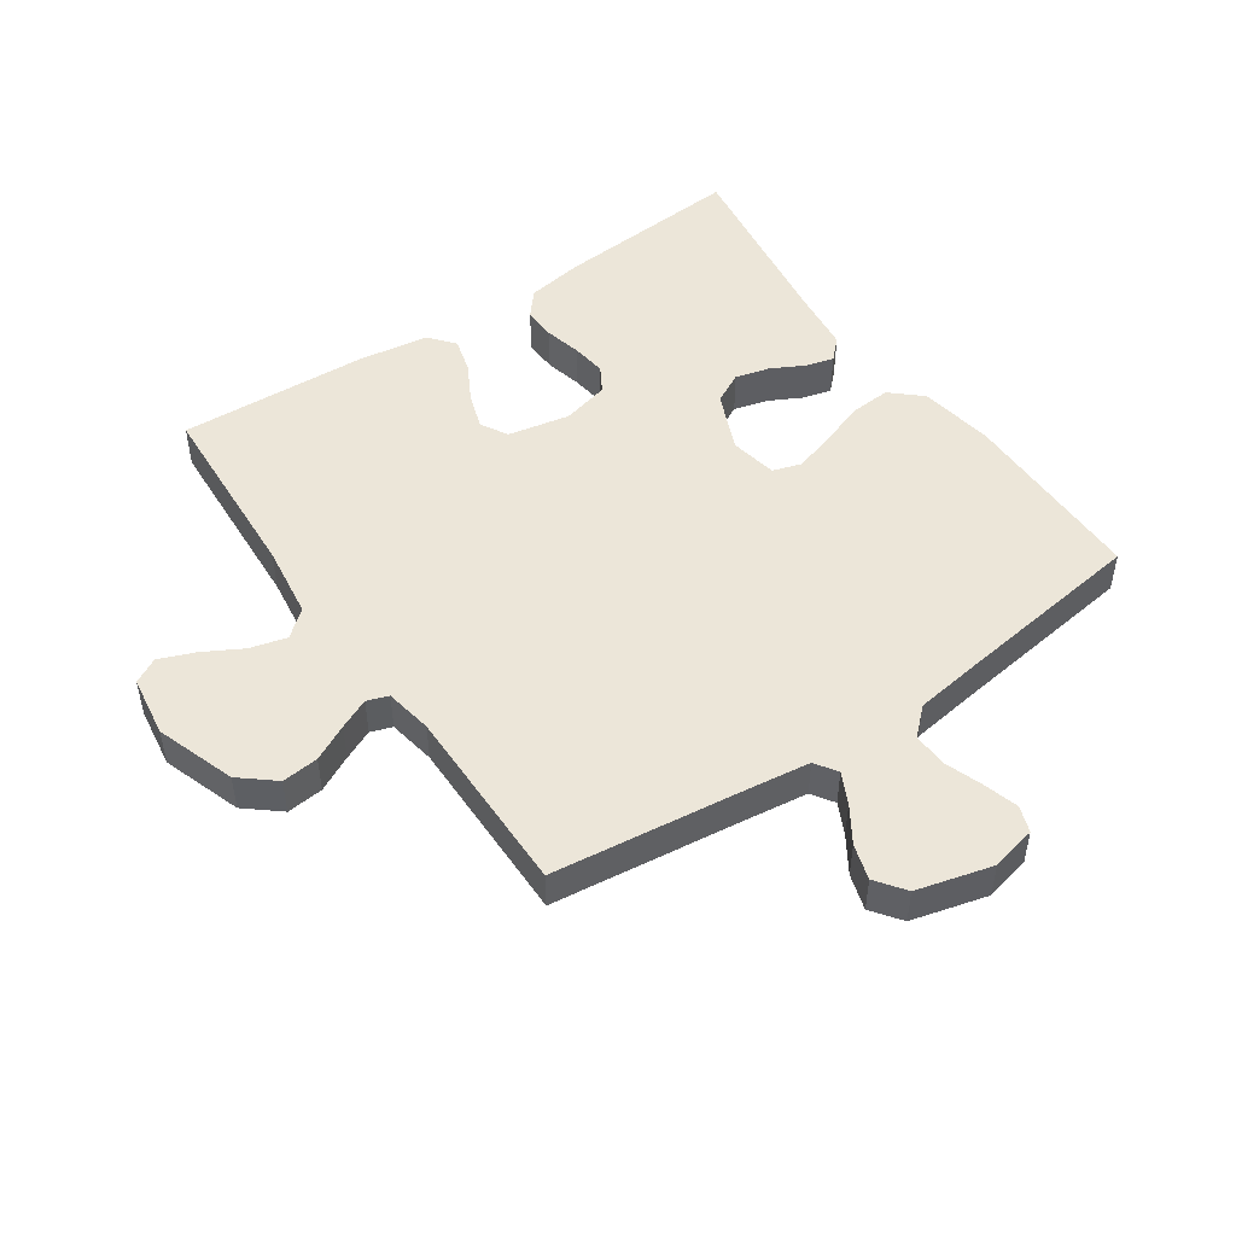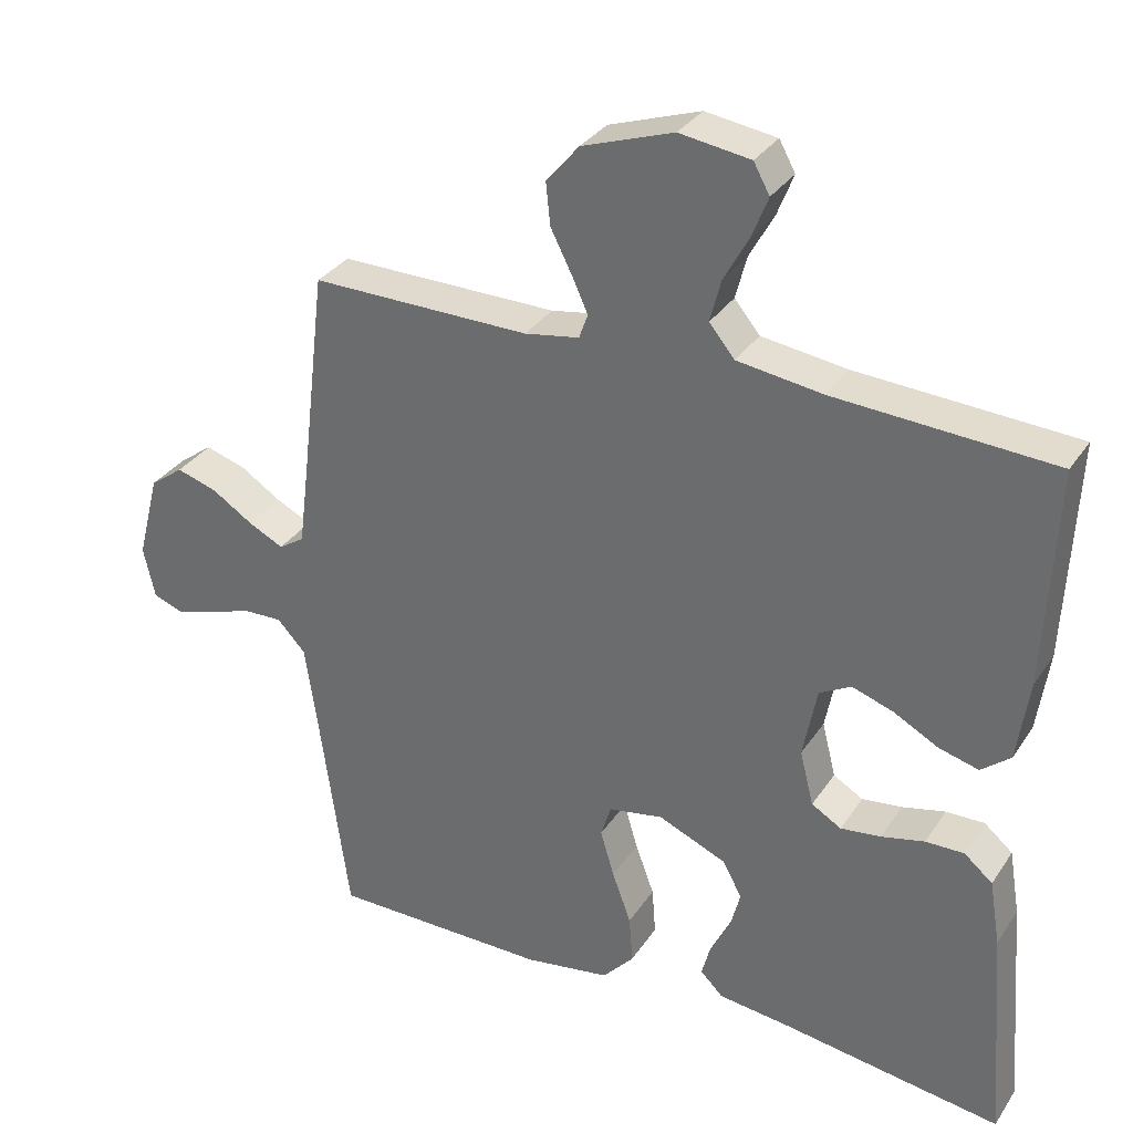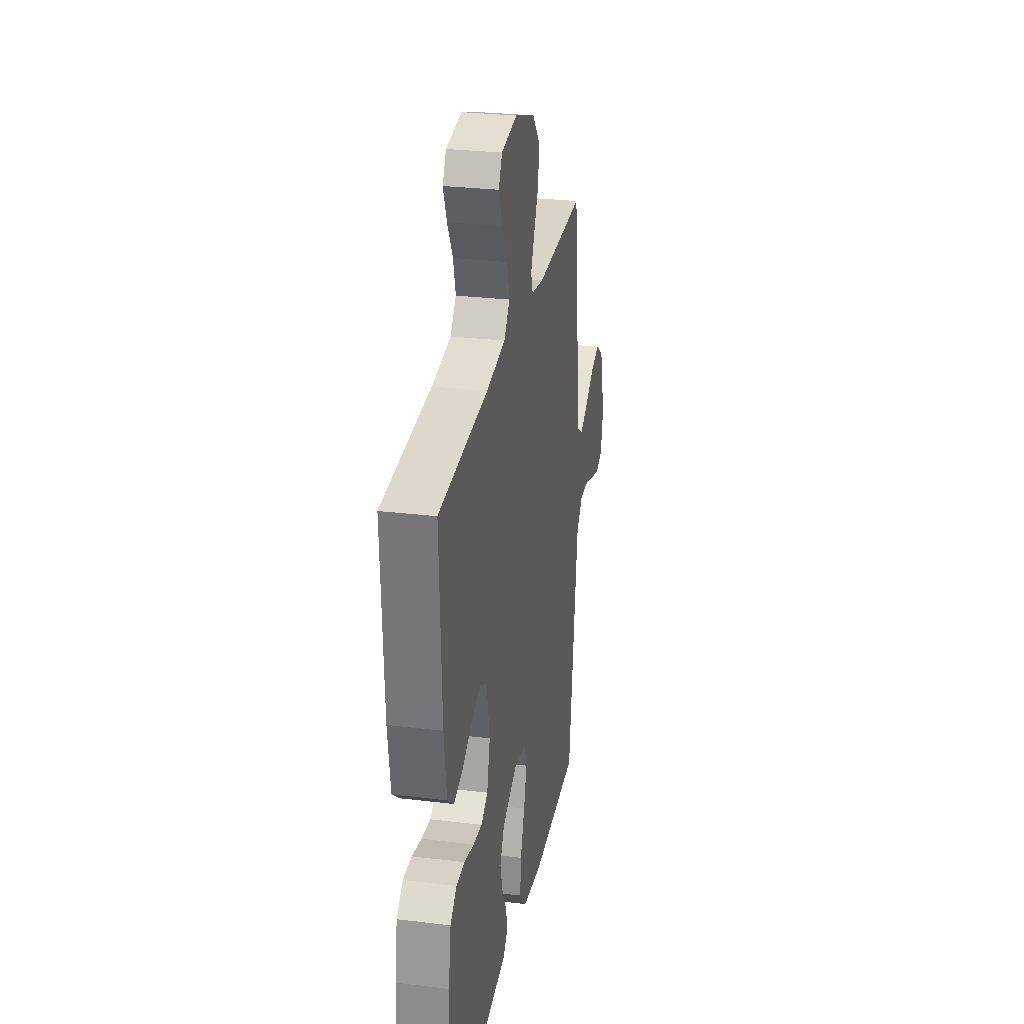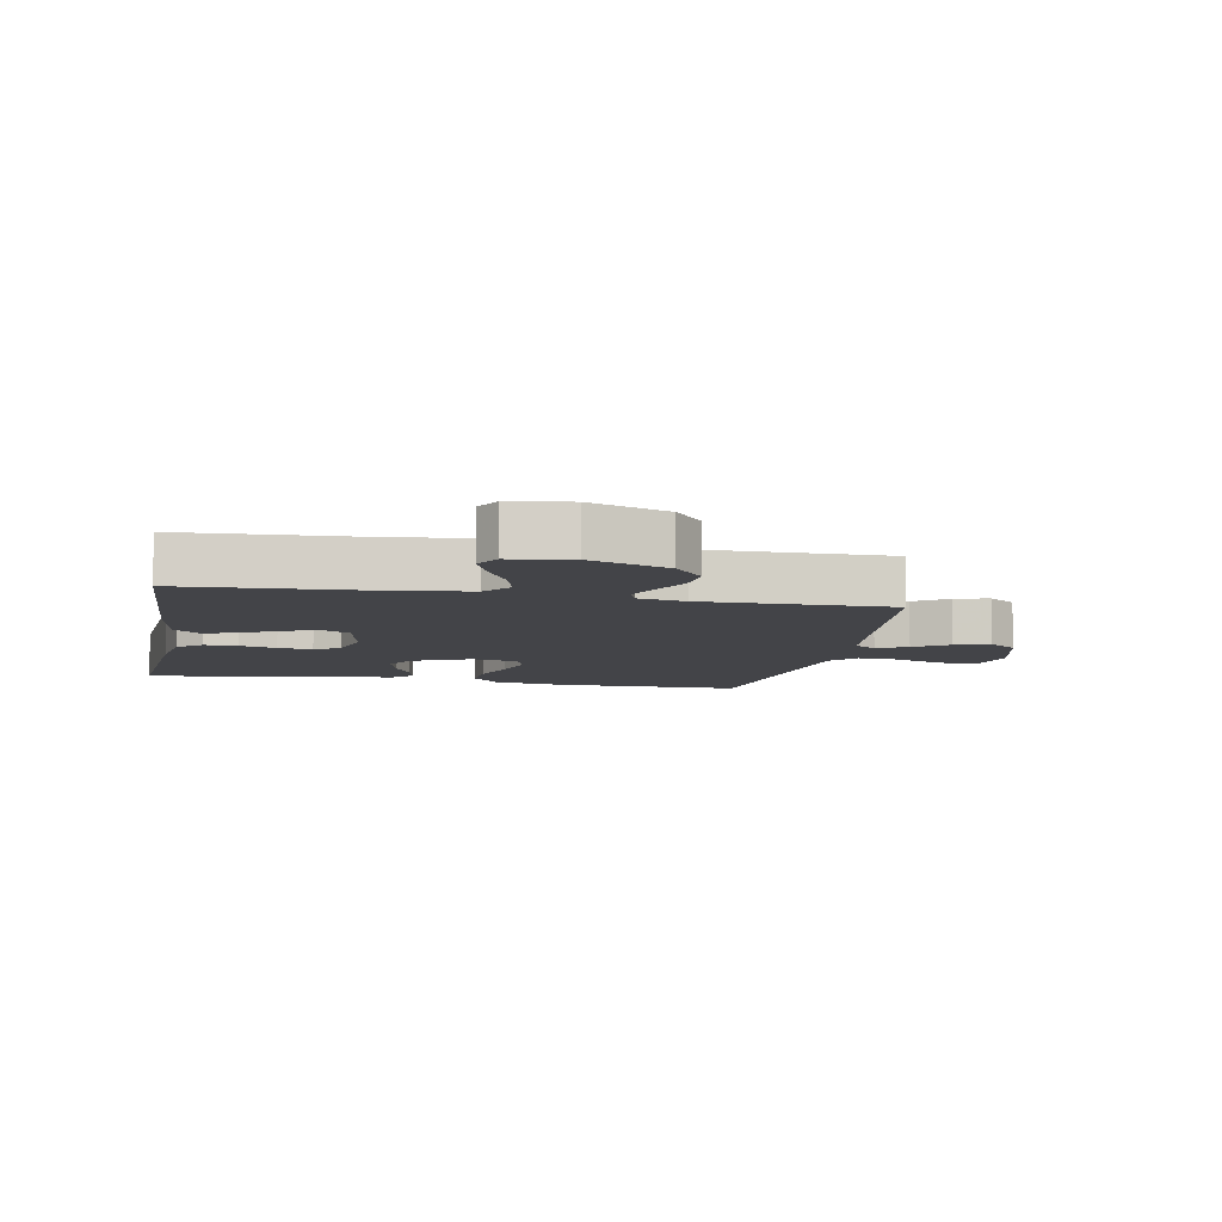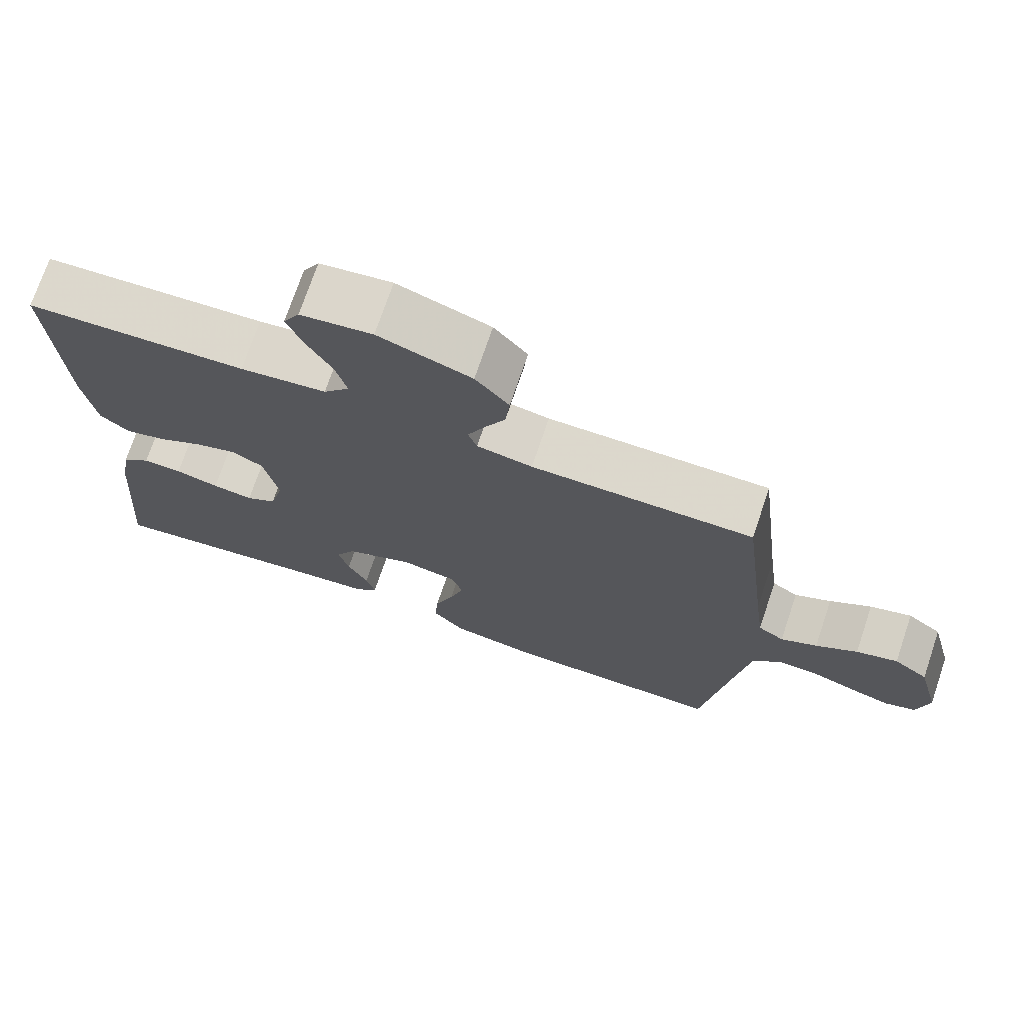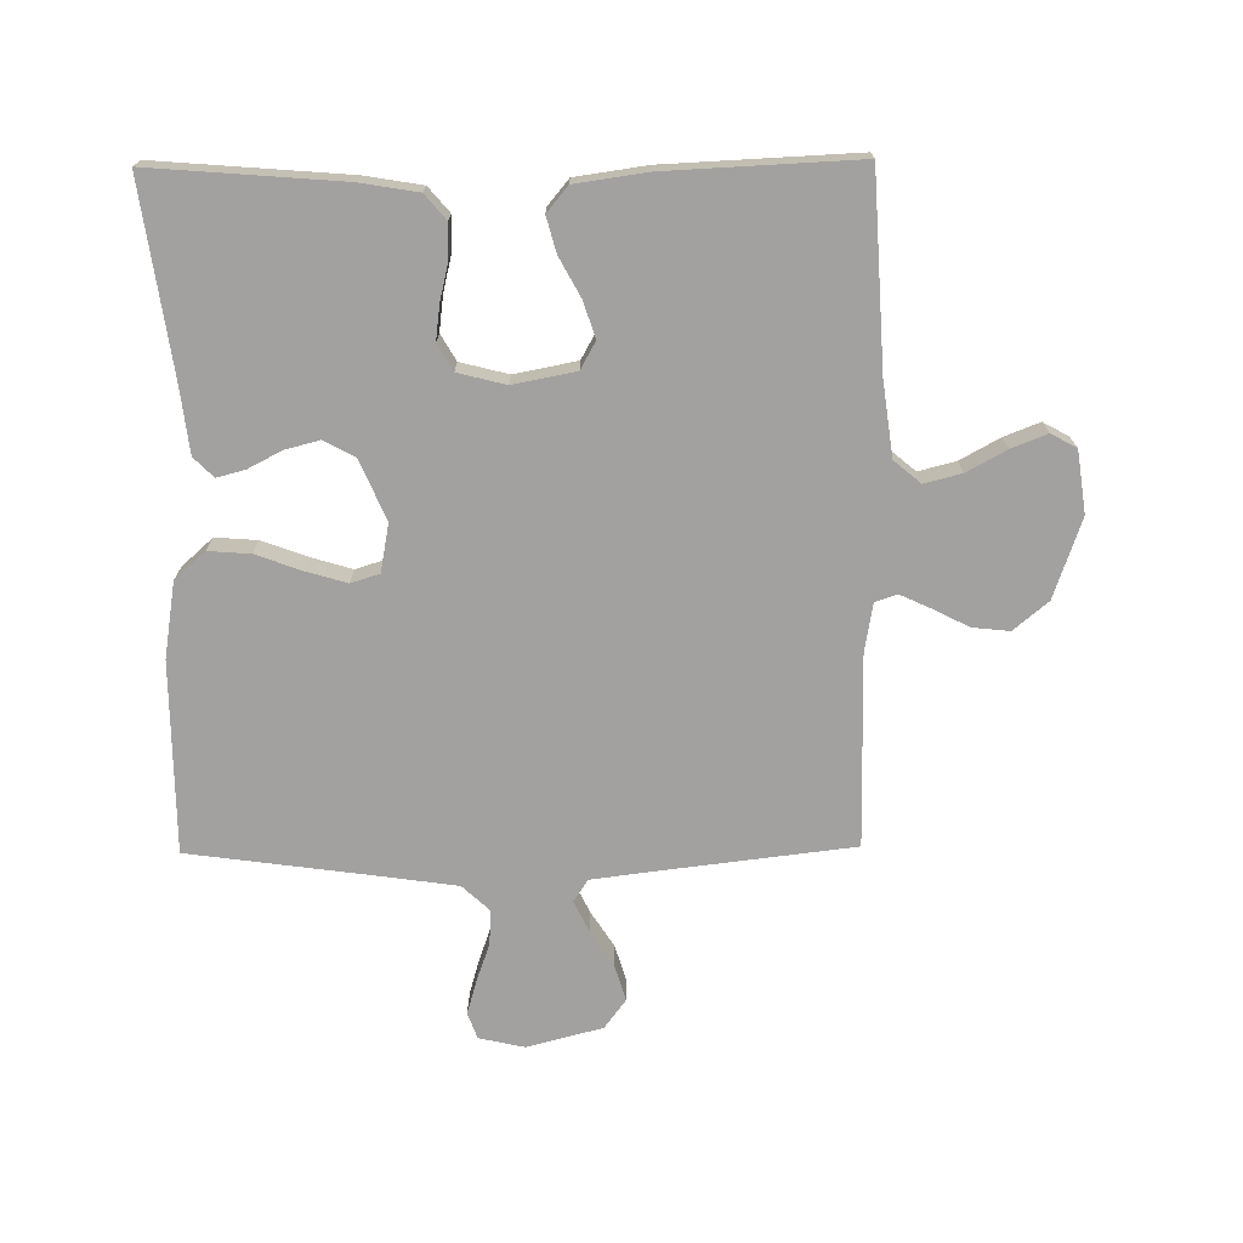
<metadata>
{"format":"obj","ext":"obj","renderer":"f3d","projection":"perspective","resolution":1024,"background":"white","views":[{"elev":49.2,"azim":55.6,"up":"+Y"},{"elev":32.4,"azim":-151.7,"up":"+Z"},{"elev":28.3,"azim":-79.6,"up":"+Z"},{"elev":-8.2,"azim":-10.8,"up":"+Y"},{"elev":72.8,"azim":18.7,"up":"+Z"},{"elev":-72.2,"azim":-89.4,"up":"+Y"}]}
</metadata>
<code>
v -0.5 0.07 0.5
v -0.2 0.07 0.517
v -0.083 0.07 0.533
v -0.048 0.07 0.575
v -0.063 0.07 0.633
v -0.097 0.07 0.695
v -0.119 0.07 0.751
v -0.097 0.07 0.791
v 0 0.07 0.805
v 0.125 0.07 0.762
v 0.17 0.07 0.708
v 0.164 0.07 0.65
v 0.135 0.07 0.593
v 0.113 0.07 0.545
v 0.125 0.07 0.511
v 0.2 0.07 0.498
v 0.5 0.07 0.5
v 0.536 0.07 0.2
v 0.549 0.07 0.099
v 0.584 0.07 0.076
v 0.633 0.07 0.1
v 0.689 0.07 0.136
v 0.745 0.07 0.153
v 0.791 0.07 0.119
v 0.822 0.07 0
v 0.806 0.07 -0.071
v 0.765 0.07 -0.086
v 0.71 0.07 -0.07
v 0.651 0.07 -0.049
v 0.596 0.07 -0.047
v 0.557 0.07 -0.089
v 0.541 0.07 -0.2
v 0.5 0.07 -0.5
v 0.2 0.07 -0.501
v 0.082 0.07 -0.482
v 0.039 0.07 -0.434
v 0.044 0.07 -0.368
v 0.07 0.07 -0.297
v 0.089 0.07 -0.233
v 0.075 0.07 -0.188
v 0 0.07 -0.174
v -0.094 0.07 -0.214
v -0.12 0.07 -0.263
v -0.106 0.07 -0.317
v -0.079 0.07 -0.369
v -0.067 0.07 -0.414
v -0.098 0.07 -0.445
v -0.2 0.07 -0.457
v -0.5 0.07 -0.5
v -0.476 0.07 -0.2
v -0.461 0.07 -0.11
v -0.422 0.07 -0.077
v -0.369 0.07 -0.078
v -0.31 0.07 -0.092
v -0.255 0.07 -0.099
v -0.214 0.07 -0.075
v -0.195 0.07 0
v -0.214 0.07 0.098
v -0.257 0.07 0.122
v -0.314 0.07 0.103
v -0.375 0.07 0.07
v -0.43 0.07 0.055
v -0.47 0.07 0.088
v -0.486 0.07 0.2
v -0.5 0 0.5
v -0.2 0 0.517
v -0.083 0 0.533
v -0.048 0 0.575
v -0.063 0 0.633
v -0.097 0 0.695
v -0.119 0 0.751
v -0.097 0 0.791
v 0 0 0.805
v 0.125 0 0.762
v 0.17 0 0.708
v 0.164 0 0.65
v 0.135 0 0.593
v 0.113 0 0.545
v 0.125 0 0.511
v 0.2 0 0.498
v 0.5 0 0.5
v 0.536 0 0.2
v 0.549 0 0.099
v 0.584 0 0.076
v 0.633 0 0.1
v 0.689 0 0.136
v 0.745 0 0.153
v 0.791 0 0.119
v 0.822 0 0
v 0.806 0 -0.071
v 0.765 0 -0.086
v 0.71 0 -0.07
v 0.651 0 -0.049
v 0.596 0 -0.047
v 0.557 0 -0.089
v 0.541 0 -0.2
v 0.5 0 -0.5
v 0.2 0 -0.501
v 0.082 0 -0.482
v 0.039 0 -0.434
v 0.044 0 -0.368
v 0.07 0 -0.297
v 0.089 0 -0.233
v 0.075 0 -0.188
v 0 0 -0.174
v -0.094 0 -0.214
v -0.12 0 -0.263
v -0.106 0 -0.317
v -0.079 0 -0.369
v -0.067 0 -0.414
v -0.098 0 -0.445
v -0.2 0 -0.457
v -0.5 0 -0.5
v -0.476 0 -0.2
v -0.461 0 -0.11
v -0.422 0 -0.077
v -0.369 0 -0.078
v -0.31 0 -0.092
v -0.255 0 -0.099
v -0.214 0 -0.075
v -0.195 0 0
v -0.214 0 0.098
v -0.257 0 0.122
v -0.314 0 0.103
v -0.375 0 0.07
v -0.43 0 0.055
v -0.47 0 0.088
v -0.486 0 0.2
f 64 1 2
f 63 64 2
f 62 63 2
f 61 62 2
f 60 61 2
f 59 60 2 3
f 58 59 3 4
f 57 58 4
f 56 57 4
f 52 53 54
f 51 52 54
f 50 51 54
f 49 50 54
f 48 49 54
f 48 54 55
f 47 48 55
f 46 47 55
f 45 46 55
f 44 45 55
f 43 44 55 56
f 36 37 38
f 35 36 38
f 34 35 38
f 33 34 38
f 32 33 38
f 31 32 38 39
f 30 31 39 40
f 27 28 29
f 26 27 29
f 25 26 29
f 24 25 29
f 23 24 29
f 22 23 29
f 21 22 29
f 20 21 29 30
f 30 40 41
f 20 30 41
f 19 20 41
f 16 17 18
f 19 41 42
f 18 19 42
f 16 18 42
f 15 16 42
f 11 12 13
f 10 11 13
f 9 10 13
f 8 9 13
f 7 8 13
f 6 7 13
f 5 6 13
f 4 5 13 14
f 42 43 56
f 15 42 56
f 14 15 56
f 4 14 56
f 66 65 128
f 66 128 127
f 66 127 126
f 66 126 125
f 66 125 124
f 67 66 124 123
f 68 67 123 122
f 68 122 121
f 68 121 120
f 118 117 116
f 118 116 115
f 118 115 114
f 118 114 113
f 118 113 112
f 119 118 112
f 119 112 111
f 119 111 110
f 119 110 109
f 119 109 108
f 120 119 108 107
f 102 101 100
f 102 100 99
f 102 99 98
f 102 98 97
f 102 97 96
f 103 102 96 95
f 104 103 95 94
f 93 92 91
f 93 91 90
f 93 90 89
f 93 89 88
f 93 88 87
f 93 87 86
f 93 86 85
f 94 93 85 84
f 105 104 94
f 105 94 84
f 105 84 83
f 82 81 80
f 106 105 83
f 106 83 82
f 106 82 80
f 106 80 79
f 77 76 75
f 77 75 74
f 77 74 73
f 77 73 72
f 77 72 71
f 77 71 70
f 77 70 69
f 78 77 69 68
f 120 107 106
f 120 106 79
f 120 79 78
f 120 78 68
f 1 65 66 2
f 2 66 67 3
f 3 67 68 4
f 4 68 69 5
f 5 69 70 6
f 6 70 71 7
f 7 71 72 8
f 8 72 73 9
f 9 73 74 10
f 10 74 75 11
f 11 75 76 12
f 12 76 77 13
f 13 77 78 14
f 14 78 79 15
f 15 79 80 16
f 16 80 81 17
f 17 81 82 18
f 18 82 83 19
f 19 83 84 20
f 20 84 85 21
f 21 85 86 22
f 22 86 87 23
f 23 87 88 24
f 24 88 89 25
f 25 89 90 26
f 26 90 91 27
f 27 91 92 28
f 28 92 93 29
f 29 93 94 30
f 30 94 95 31
f 31 95 96 32
f 32 96 97 33
f 33 97 98 34
f 34 98 99 35
f 35 99 100 36
f 36 100 101 37
f 37 101 102 38
f 38 102 103 39
f 39 103 104 40
f 40 104 105 41
f 41 105 106 42
f 42 106 107 43
f 43 107 108 44
f 44 108 109 45
f 45 109 110 46
f 46 110 111 47
f 47 111 112 48
f 48 112 113 49
f 49 113 114 50
f 50 114 115 51
f 51 115 116 52
f 52 116 117 53
f 53 117 118 54
f 54 118 119 55
f 55 119 120 56
f 56 120 121 57
f 57 121 122 58
f 58 122 123 59
f 59 123 124 60
f 60 124 125 61
f 61 125 126 62
f 62 126 127 63
f 63 127 128 64
f 64 128 65 1

</code>
